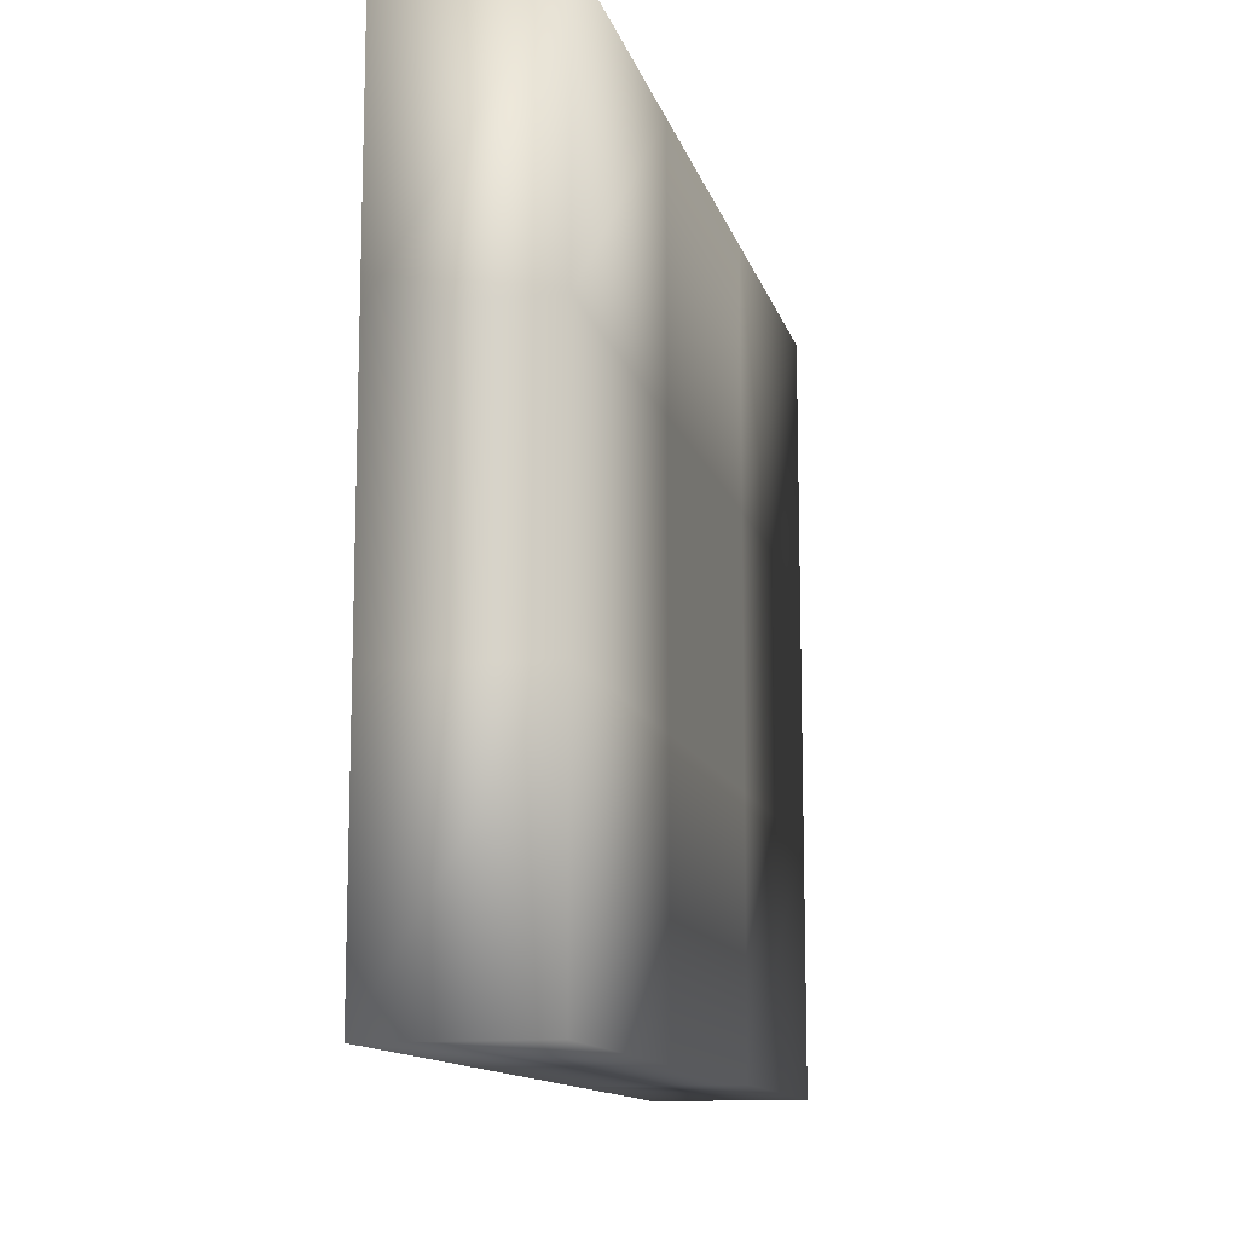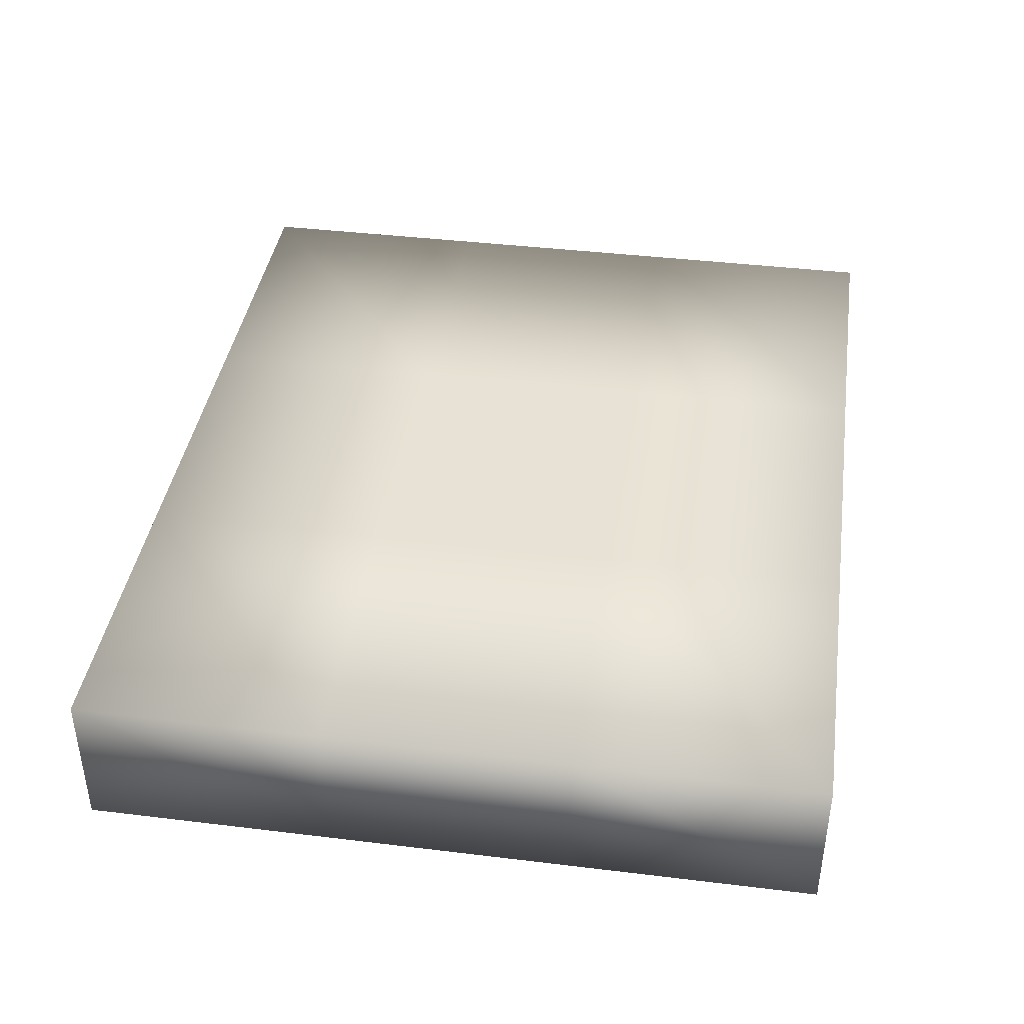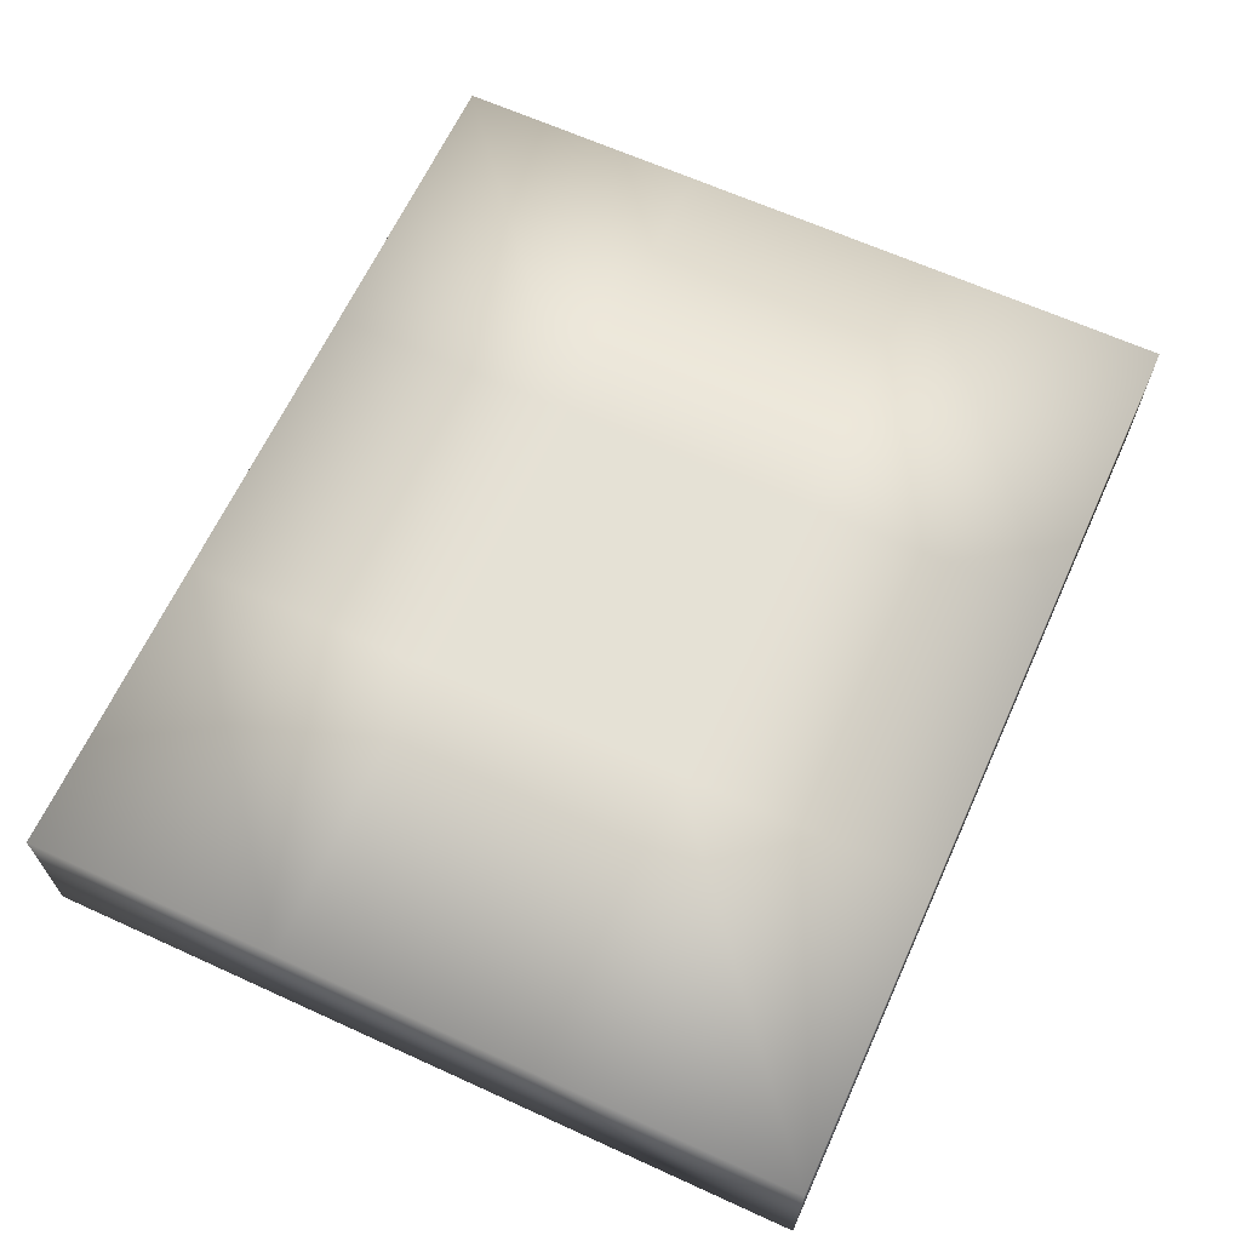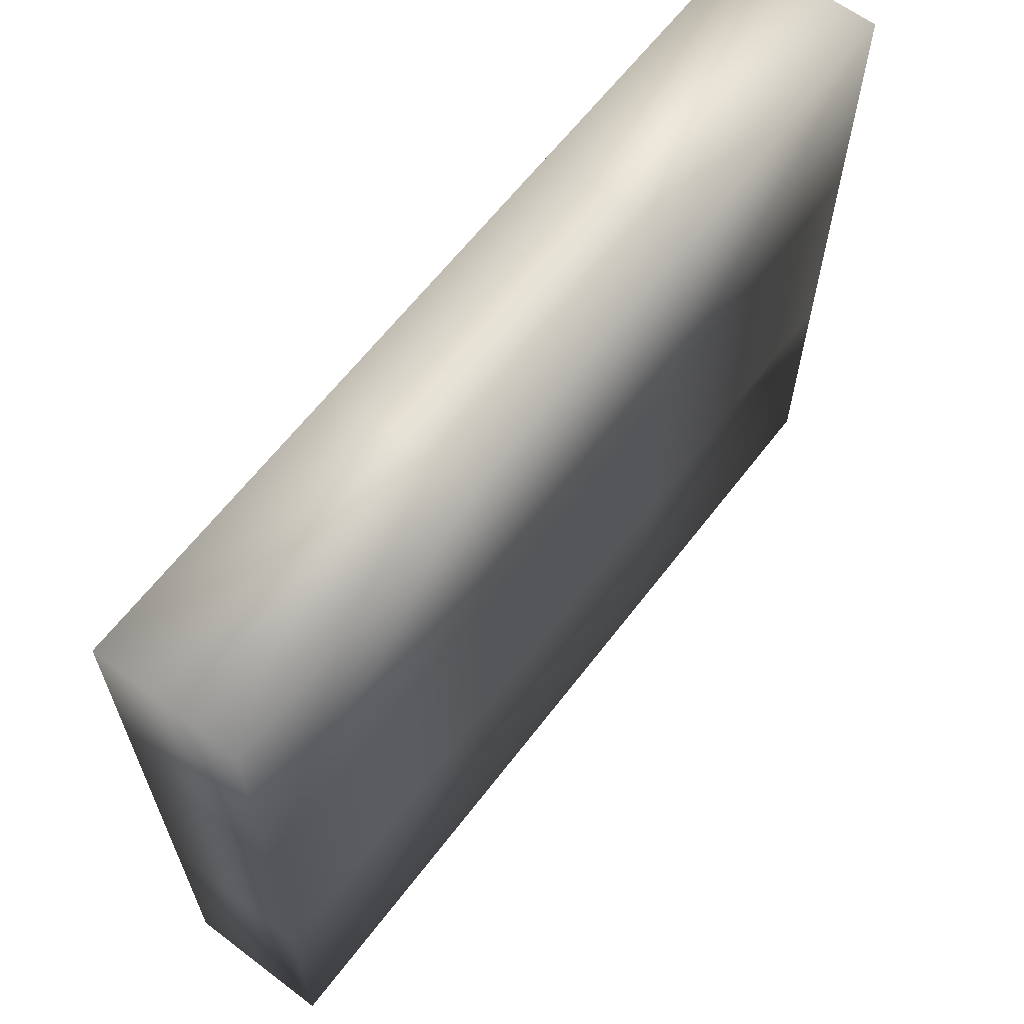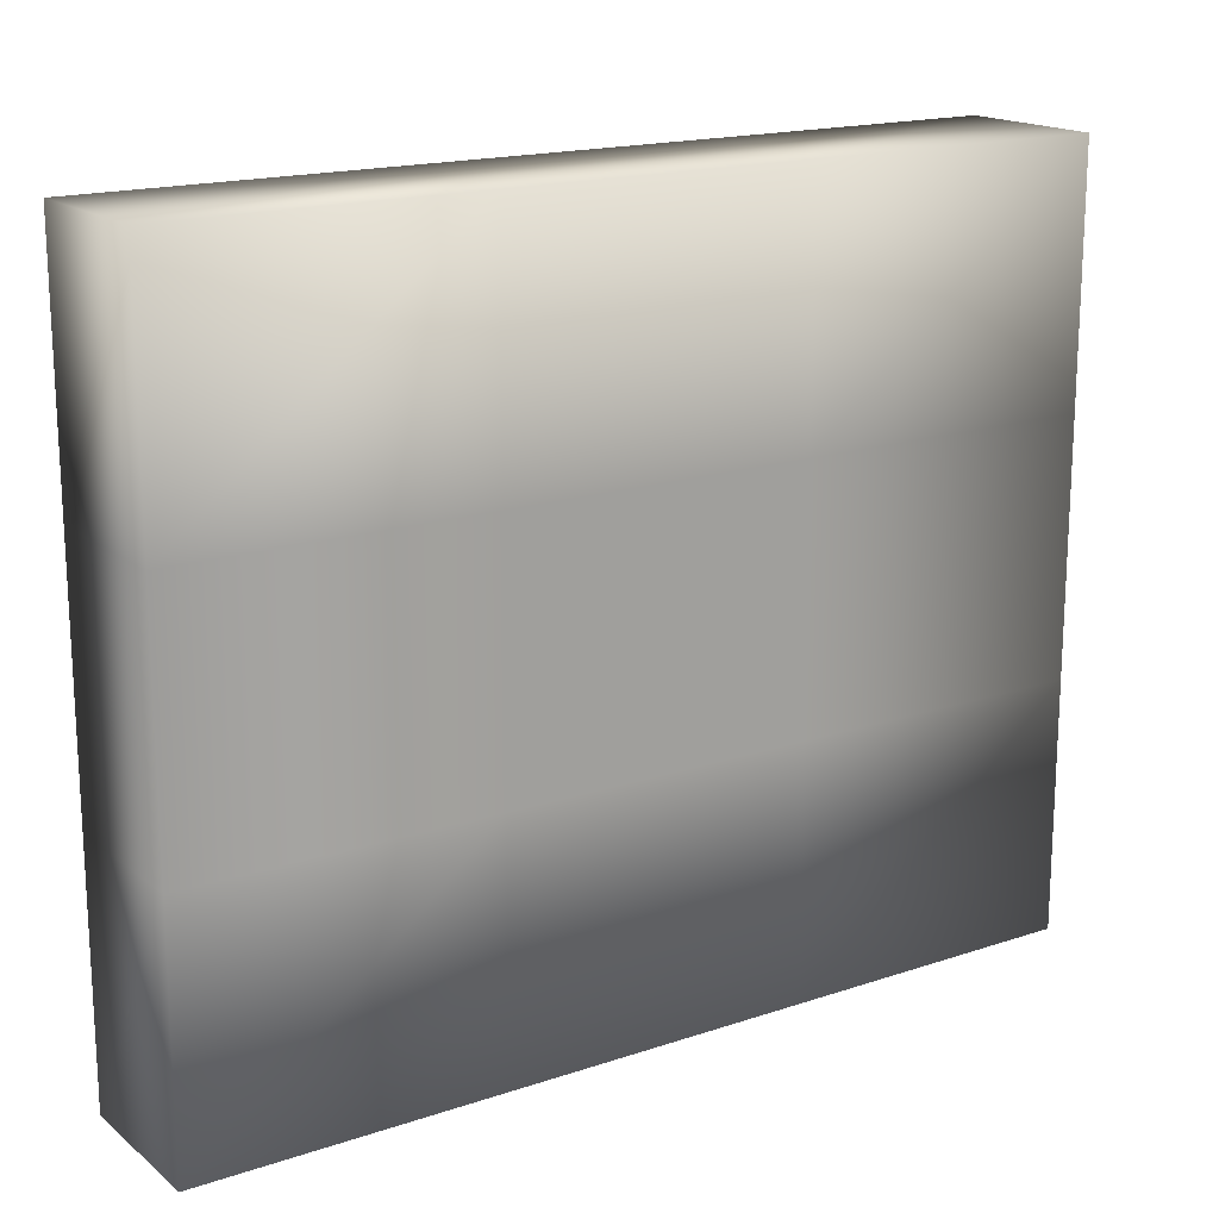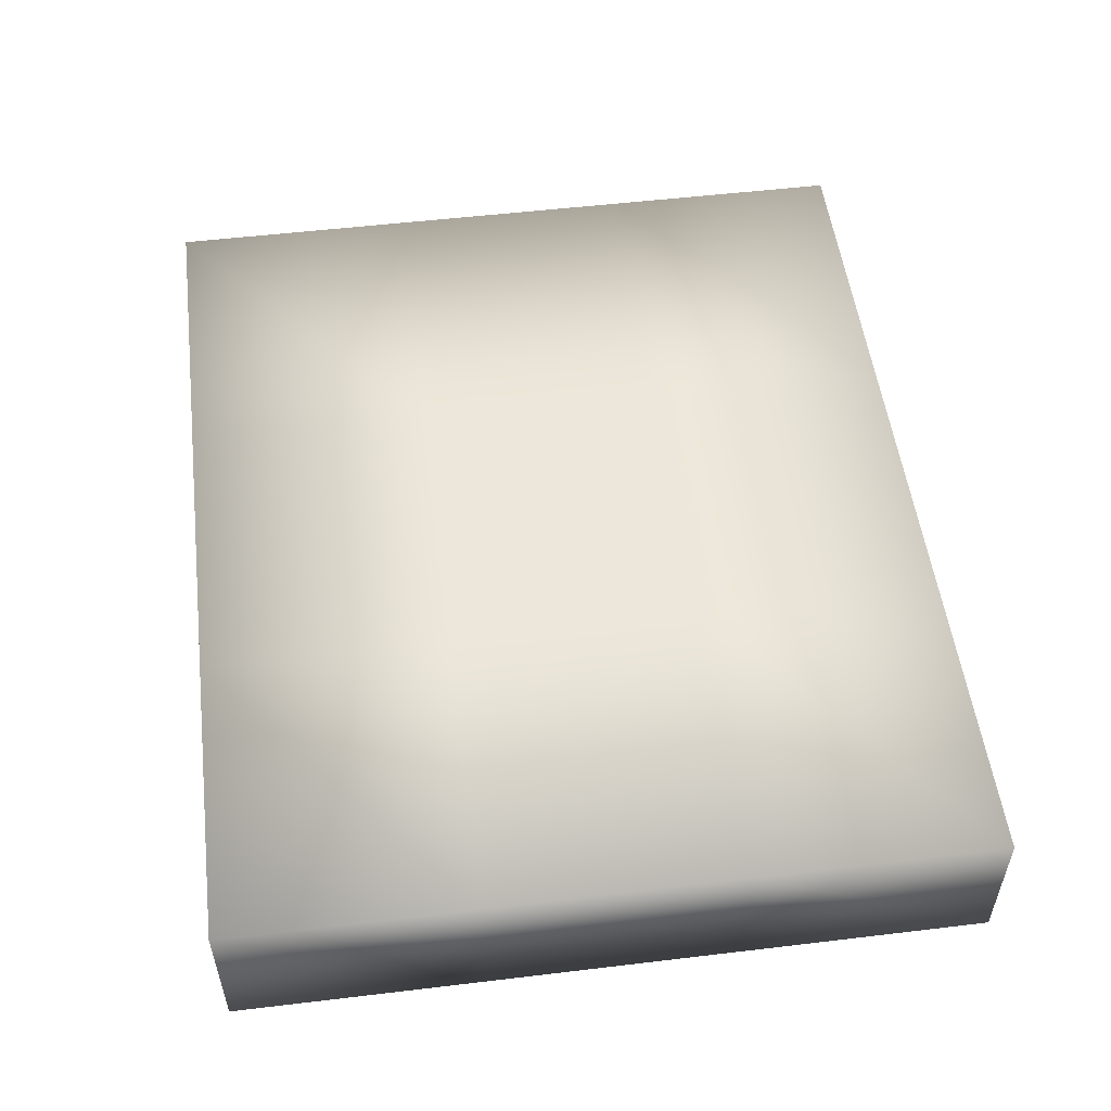
<metadata>
{"format":"obj","ext":"obj","renderer":"f3d","projection":"perspective","resolution":1024,"background":"white","views":[{"elev":-12.4,"azim":-76.4,"up":"+Z"},{"elev":40.4,"azim":-81.5,"up":"+Y"},{"elev":64.9,"azim":-65.4,"up":"+Y"},{"elev":63.3,"azim":-52.6,"up":"+Z"},{"elev":17.2,"azim":-33.7,"up":"+Z"},{"elev":53.0,"azim":-97.3,"up":"+Y"}]}
</metadata>
<code>
o T1L5M002_3
v -0.2402 -0.0009766 0.1992
v -0.08008 -0.0009766 0.1992
v 0.08008 -0.0009766 0.1992
v 0.2393 -0.0009766 0.1992
v -0.2402 -0.0009766 0.06641
v 0.2393 -0.0009766 0.06641
v -0.2402 -0.0009766 -0.06738
v 0.2393 -0.0009766 -0.06738
v -0.2402 -0.0009766 -0.2002
v -0.08008 -0.0009766 -0.2002
v 0.08008 -0.0009766 -0.2002
v 0.2393 -0.0009766 -0.2002
v -0.2402 0.0791 0.1992
v -0.08008 0.0791 0.1992
v 0.08008 0.0791 0.1992
v 0.2393 0.0791 0.1992
v -0.2402 0.0791 0.06641
v -0.08008 0.0791 0.06641
v 0.08008 0.0791 0.06641
v 0.2393 0.0791 0.06641
v -0.2402 0.0791 -0.06738
v -0.08008 0.0791 -0.06738
v 0.08008 0.0791 -0.06738
v 0.2393 0.0791 -0.06738
v -0.2402 0.0791 -0.2002
v -0.08008 0.0791 -0.2002
v 0.08008 0.0791 -0.2002
v 0.2393 0.0791 -0.2002
v -0.08008 -0.0009766 -0.06738
v 0.08008 -0.0009766 -0.06738
v -0.08008 -0.0009766 0.06641
v 0.08008 -0.0009766 0.06641
f 13 14 18 17
f 14 15 19 18
f 15 16 20 19
f 17 18 22 21
f 18 19 23 22
f 19 20 24 23
f 21 22 26 25
f 22 23 27 26
f 23 24 28 27
f 1 2 14 13
f 2 3 15 14
f 3 4 16 15
f 4 6 20 16
f 6 8 24 20
f 8 12 28 24
f 12 11 27 28
f 11 10 26 27
f 10 9 25 26
f 7 21 25 9
f 21 7 5 17
f 17 5 1 13
f 9 10 29 7
f 10 11 30 29
f 11 12 8 30
f 7 29 31 5
f 29 30 32 31
f 30 8 6 32
f 5 31 2 1
f 31 32 3 2
f 32 6 4 3

</code>
